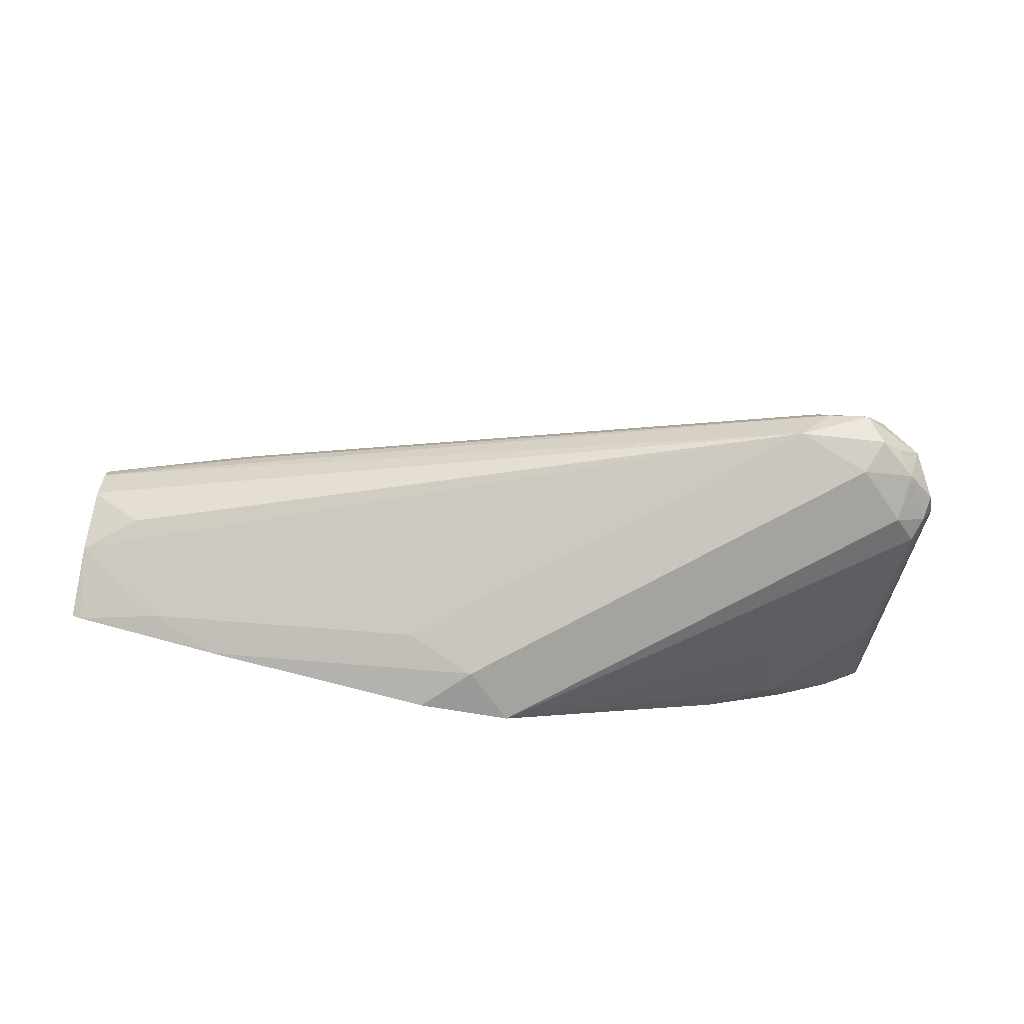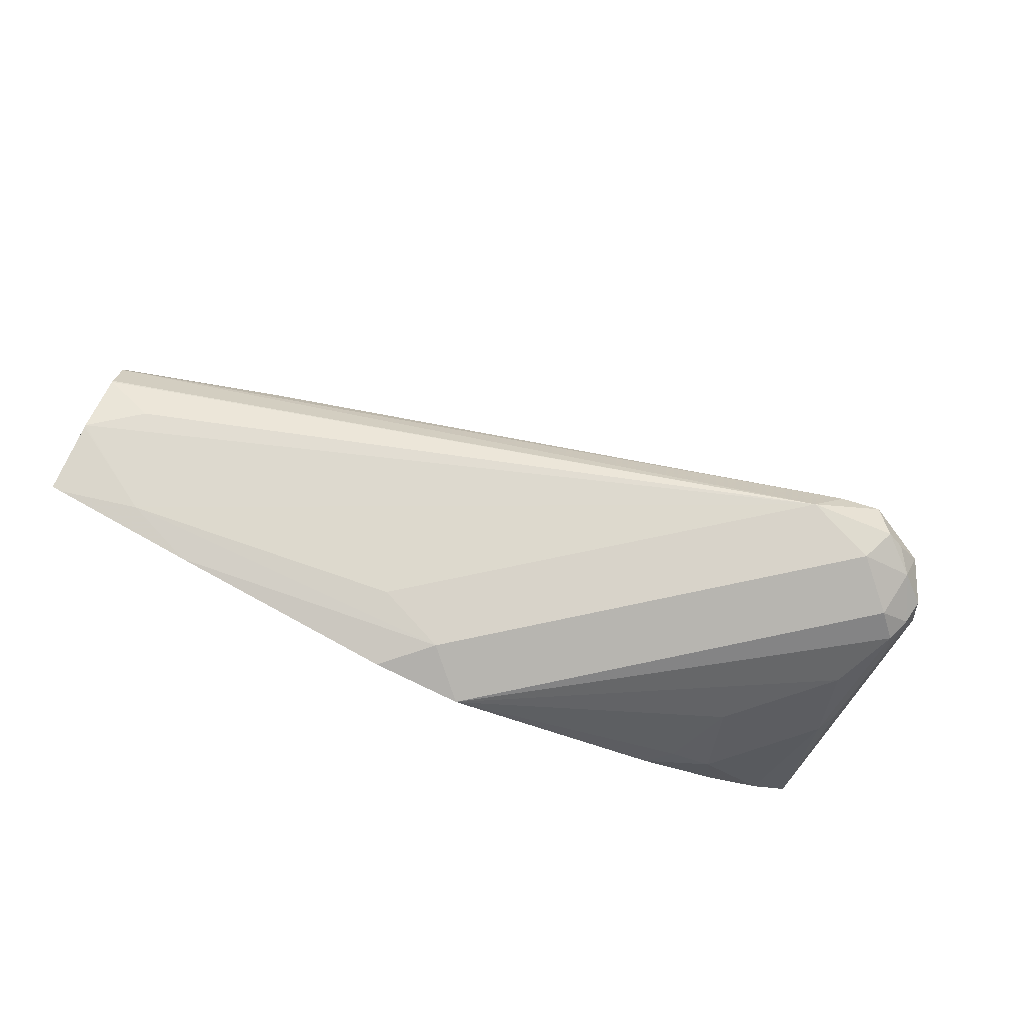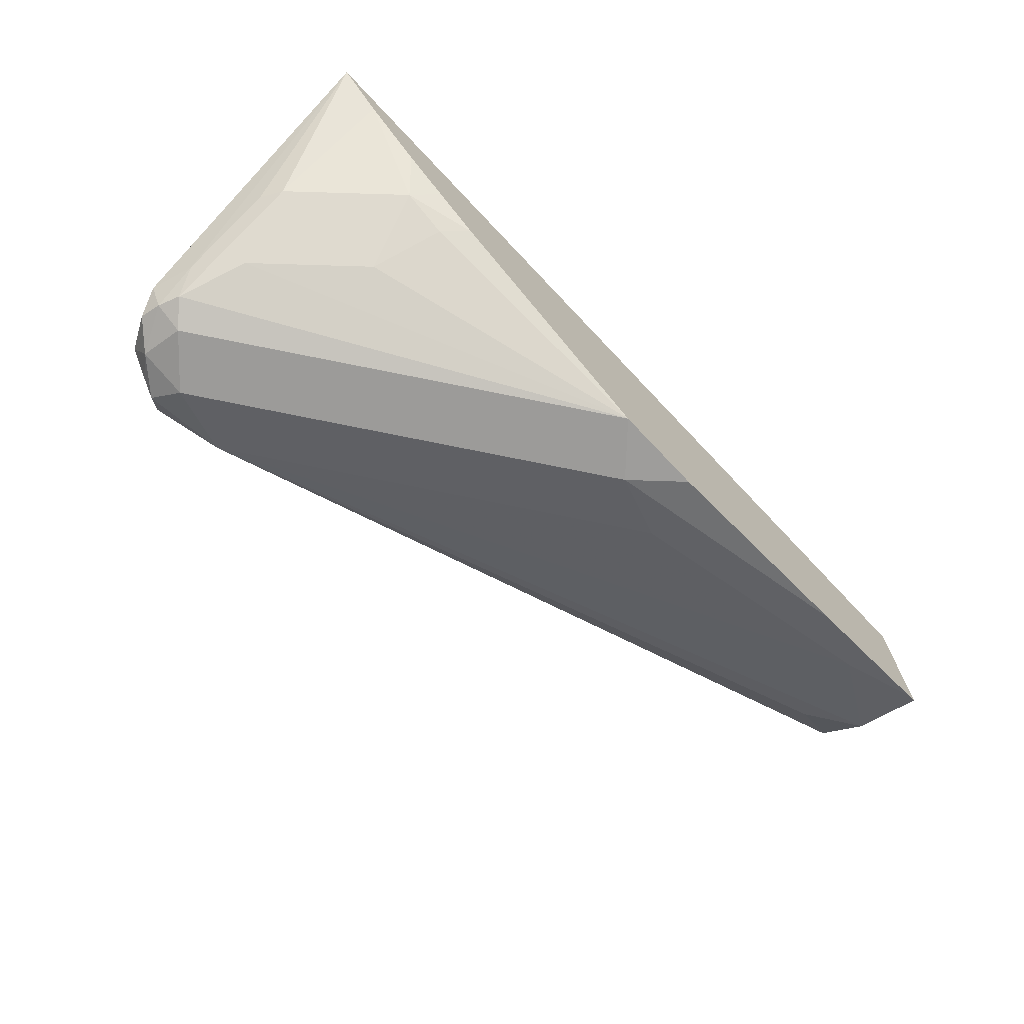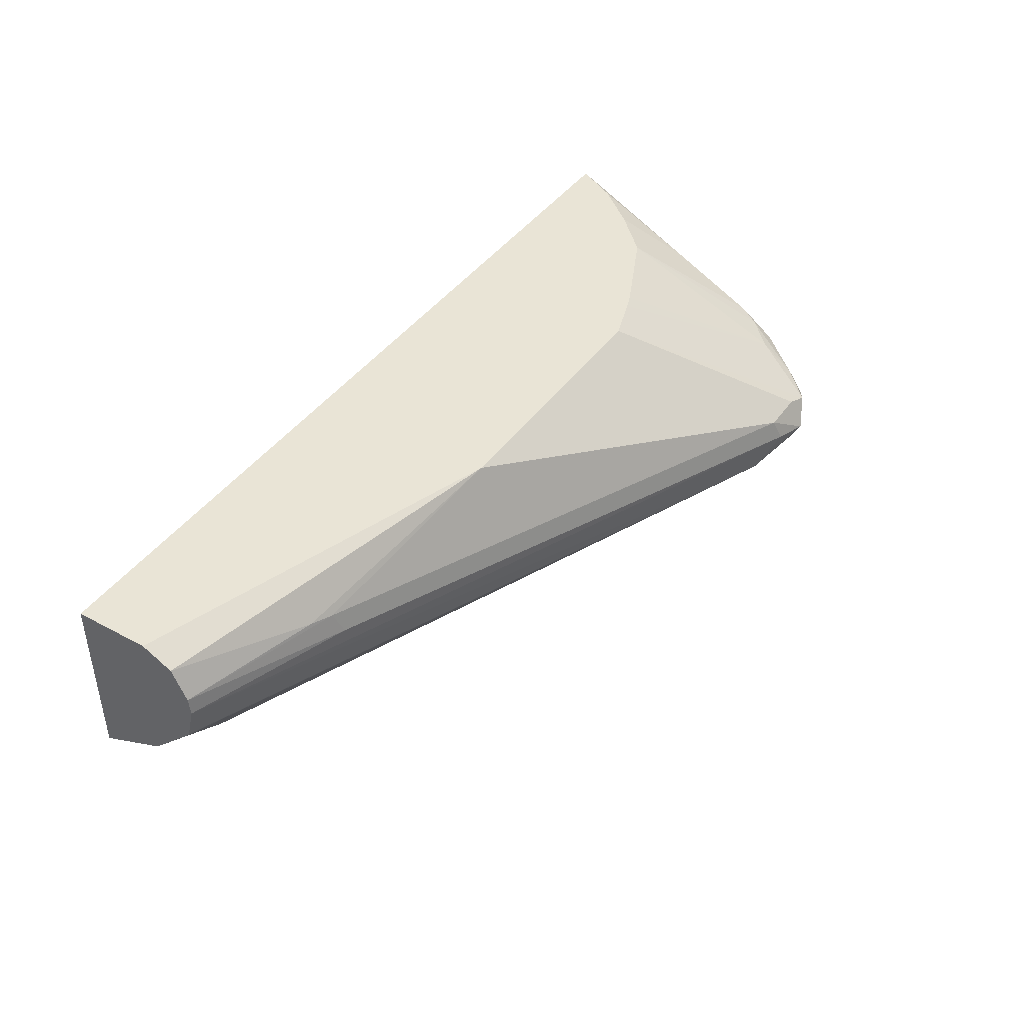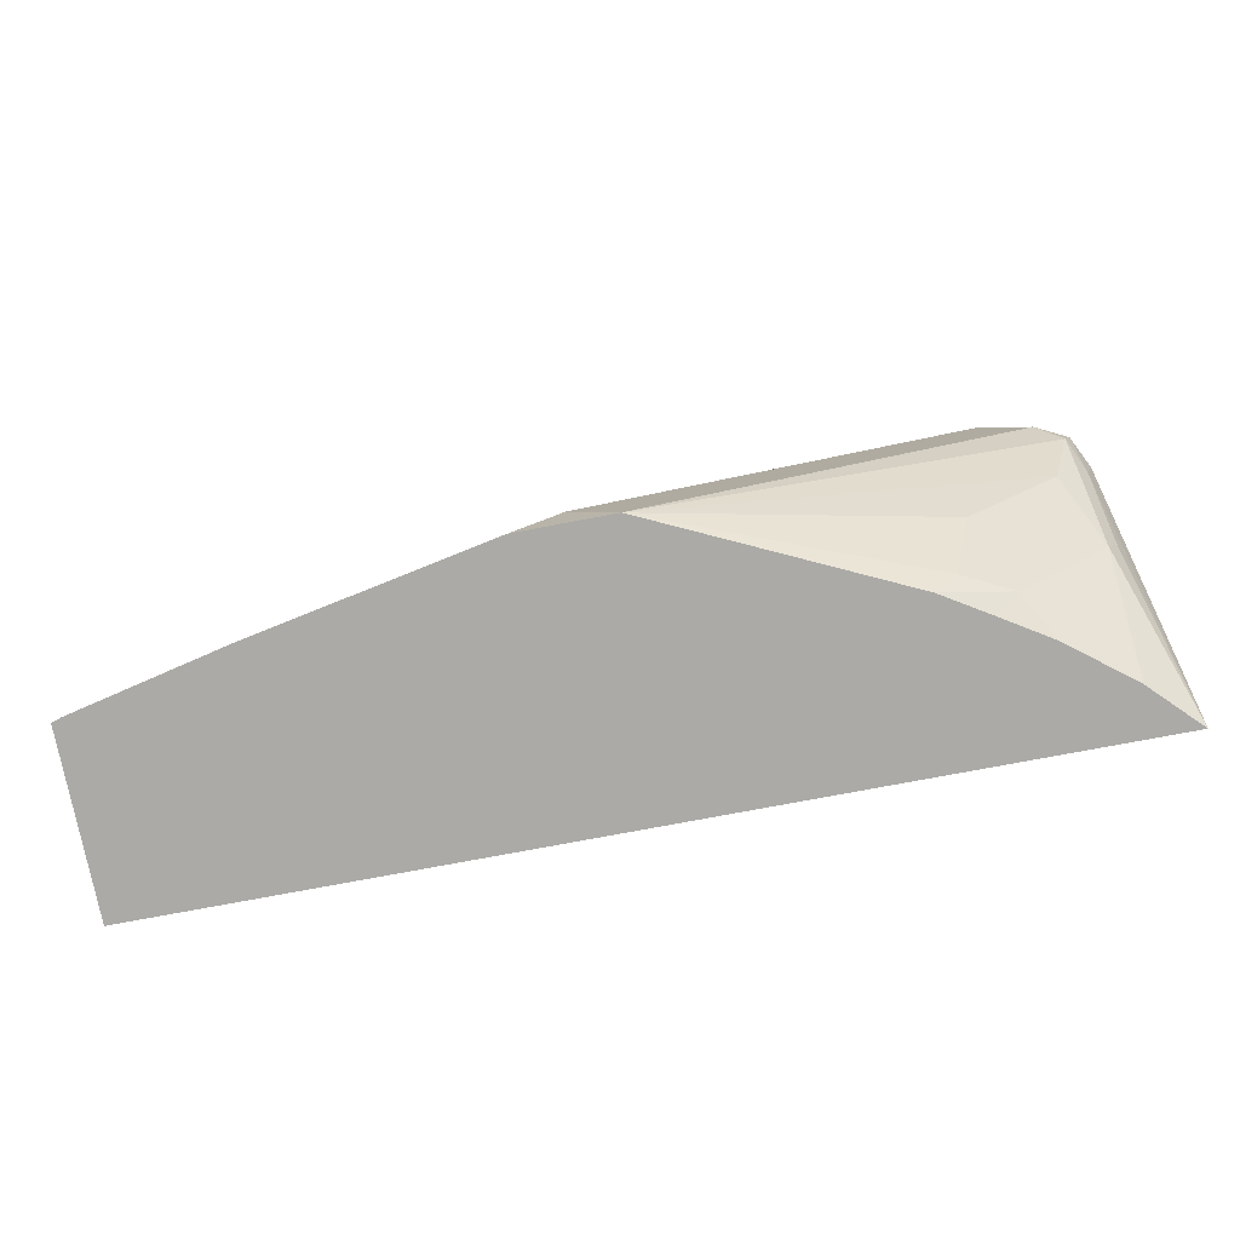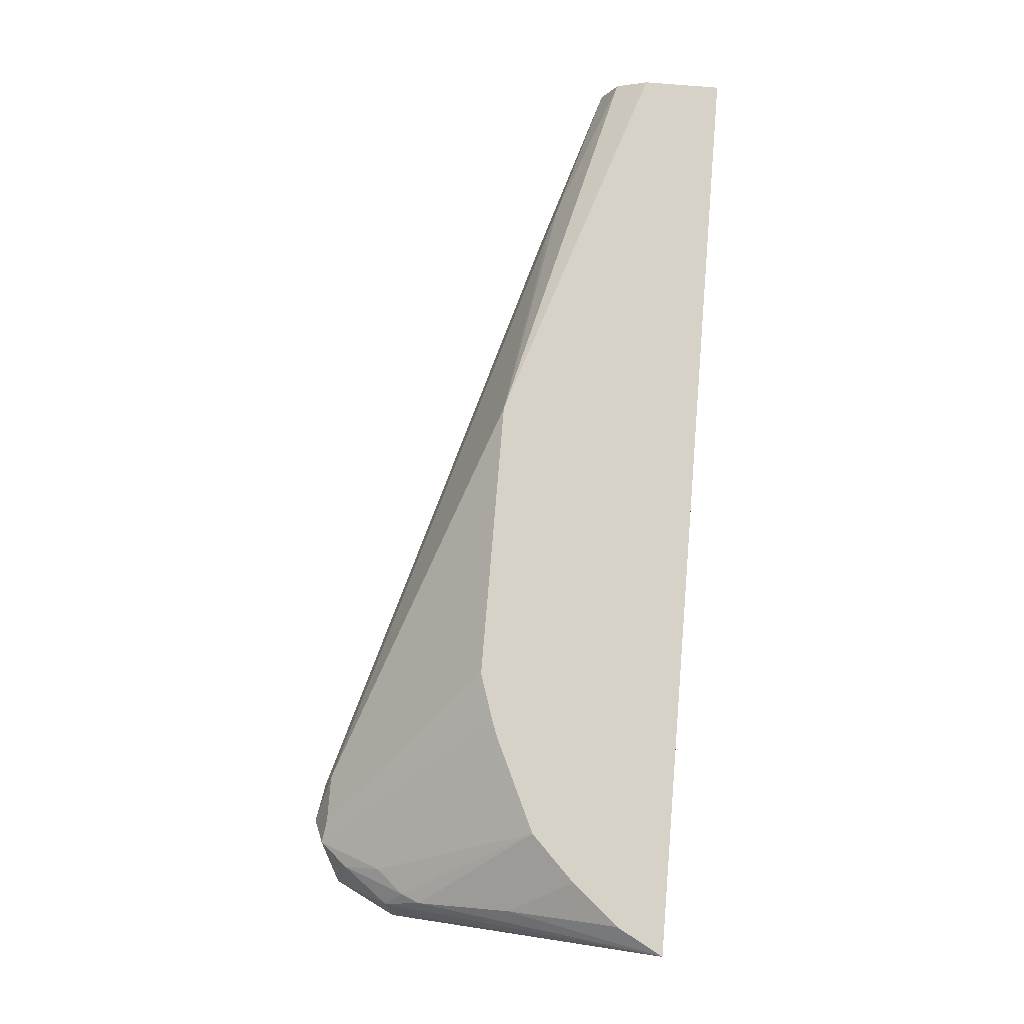
<metadata>
{"format":"obj","ext":"obj","renderer":"f3d","projection":"perspective","resolution":1024,"background":"white","views":[{"elev":-69.1,"azim":170.2,"up":"+Z"},{"elev":-78.8,"azim":153.7,"up":"+Z"},{"elev":-70.6,"azim":-46.7,"up":"+Z"},{"elev":42.4,"azim":122.8,"up":"+Z"},{"elev":-75.9,"azim":-169.3,"up":"+Y"},{"elev":78.1,"azim":-85.3,"up":"+Z"}]}
</metadata>
<code>
v -0.7725 0.1065 -0.1985
v -0.7612 0.1276 -0.1985
v -0.7585 0.1772 -0.2198
v -0.7585 0.2198 -0.241
v -0.7603 0.2366 -0.2552
v -0.7656 0.2127 -0.2552
v -0.7656 0.2339 -0.2765
v -0.7603 0.2127 -0.2791
v -0.7603 0.1701 -0.2579
v -0.755 0.1595 -0.2605
v -0.7725 0.1065 -0.1986
v -0.3518 0.1065 -0.1985
v -0.7433 0.1489 -0.1985
v -0.7231 0.169 -0.1985
v -0.755 0.2286 -0.2446
v -0.7444 0.2579 -0.2605
v -0.7514 0.2623 -0.2765
v -0.7603 0.2446 -0.2871
v -0.7585 0.2339 -0.2906
v -0.755 0.2233 -0.2924
v -0.7513 0.1065 -0.2199
v -0.7444 0.1914 -0.2845
v -0.7337 0.1383 -0.2605
v -0.3518 0.1065 -0.2802
v -0.3518 0.1418 -0.1985
v -0.7444 0.241 -0.2481
v -0.6806 0.1888 -0.1985
v -0.7337 0.2712 -0.2658
v -0.7373 0.2694 -0.2765
v -0.739 0.2658 -0.2871
v -0.747 0.2552 -0.2924
v -0.7444 0.2339 -0.2977
v -0.574 0.1065 -0.319
v -0.5742 0.1065 -0.319
v -0.7124 0.117 -0.2605
v -0.7231 0.1065 -0.2421
v -0.7018 0.1489 -0.2845
v -0.3518 0.1373 -0.2663
v -0.3564 0.1065 -0.2817
v -0.3518 0.156 -0.2056
v -0.5246 0.1985 -0.1985
v -0.6734 0.1914 -0.1985
v -0.6522 0.1985 -0.1985
v -0.7231 0.2694 -0.2623
v -0.7018 0.2694 -0.2623
v -0.7231 0.2765 -0.2765
v -0.7302 0.2694 -0.2906
v -0.7231 0.2552 -0.2977
v -0.553 0.1276 -0.319
v -0.553 0.1065 -0.319
v -0.6807 0.1065 -0.2685
v -0.6912 0.117 -0.2712
v -0.702 0.1065 -0.2553
v -0.3518 0.1383 -0.2658
v -0.3935 0.117 -0.2871
v -0.4255 0.1065 -0.2976
v -0.3518 0.1592 -0.2121
v -0.4148 0.1808 -0.218
v -0.4254 0.1843 -0.2198
v -0.7054 0.2729 -0.2729
v -0.6912 0.2658 -0.2871
v -0.5211 0.1383 -0.3084
v -0.5318 0.1065 -0.319
v -0.3758 0.156 -0.2623
v -0.3518 0.1586 -0.2455
v -0.436 0.1383 -0.2871
v -0.3518 0.1631 -0.2198
v -0.4289 0.1879 -0.2304
v -0.3518 0.164 -0.2278
v -0.3518 0.16 -0.2437
v -0.3518 0.1595 -0.2446
f 30 47 31
f 31 47 48
f 31 48 32
f 32 48 49
f 32 49 33
f 33 49 50
f 35 37 52
f 34 52 37
f 35 52 51
f 35 51 53
f 35 53 36
f 29 47 30
f 38 39 55
f 34 51 52
f 29 46 47
f 23 37 35
f 28 45 46
f 38 55 54
f 20 33 34
f 20 34 22
f 21 23 35
f 21 35 36
f 22 37 23
f 28 46 29
f 22 34 37
f 25 40 41
f 26 27 42
f 26 42 28
f 28 42 43
f 28 43 44
f 28 44 45
f 24 39 38
f 39 56 55
f 54 61 64
f 40 58 41
f 67 69 68
f 64 71 65
f 61 66 62
f 61 71 64
f 61 70 71
f 61 69 70
f 60 69 61
f 60 68 69
f 59 67 68
f 58 67 59
f 57 67 58
f 55 62 66
f 20 32 33
f 54 55 66
f 54 64 65
f 49 61 62
f 49 63 50
f 41 58 59
f 41 59 45
f 41 45 44
f 41 44 43
f 45 60 46
f 45 59 68
f 40 57 58
f 45 68 60
f 46 61 47
f 47 61 48
f 48 61 49
f 49 62 55
f 49 55 56
f 49 56 63
f 46 60 61
f 19 32 20
f 54 66 61
f 18 31 19
f 3 13 14
f 2 13 3
f 1 13 2
f 1 14 13
f 1 27 14
f 1 42 27
f 1 43 42
f 1 41 43
f 1 25 41
f 1 12 25
f 1 24 12
f 1 39 24
f 1 56 39
f 1 63 56
f 1 50 63
f 1 34 33
f 1 51 34
f 19 31 32
f 1 2 3
f 1 3 4
f 1 4 5
f 1 5 6
f 1 6 7
f 3 14 4
f 1 7 8
f 1 9 10
f 1 10 11
f 1 11 21
f 1 21 36
f 1 36 53
f 1 53 51
f 1 8 9
f 4 15 5
f 1 33 50
f 5 7 6
f 12 70 69
f 12 69 67
f 12 67 57
f 12 57 40
f 12 40 25
f 14 27 26
f 12 71 70
f 15 26 16
f 16 28 17
f 17 28 29
f 17 29 30
f 17 30 31
f 4 14 15
f 17 31 18
f 16 26 28
f 12 65 71
f 14 26 15
f 12 54 65
f 5 15 16
f 5 16 17
f 5 17 7
f 7 18 19
f 7 19 8
f 8 19 20
f 8 20 9
f 7 17 18
f 10 21 11
f 10 20 22
f 10 22 23
f 10 23 21
f 12 24 38
f 12 38 54
f 9 20 10

</code>
